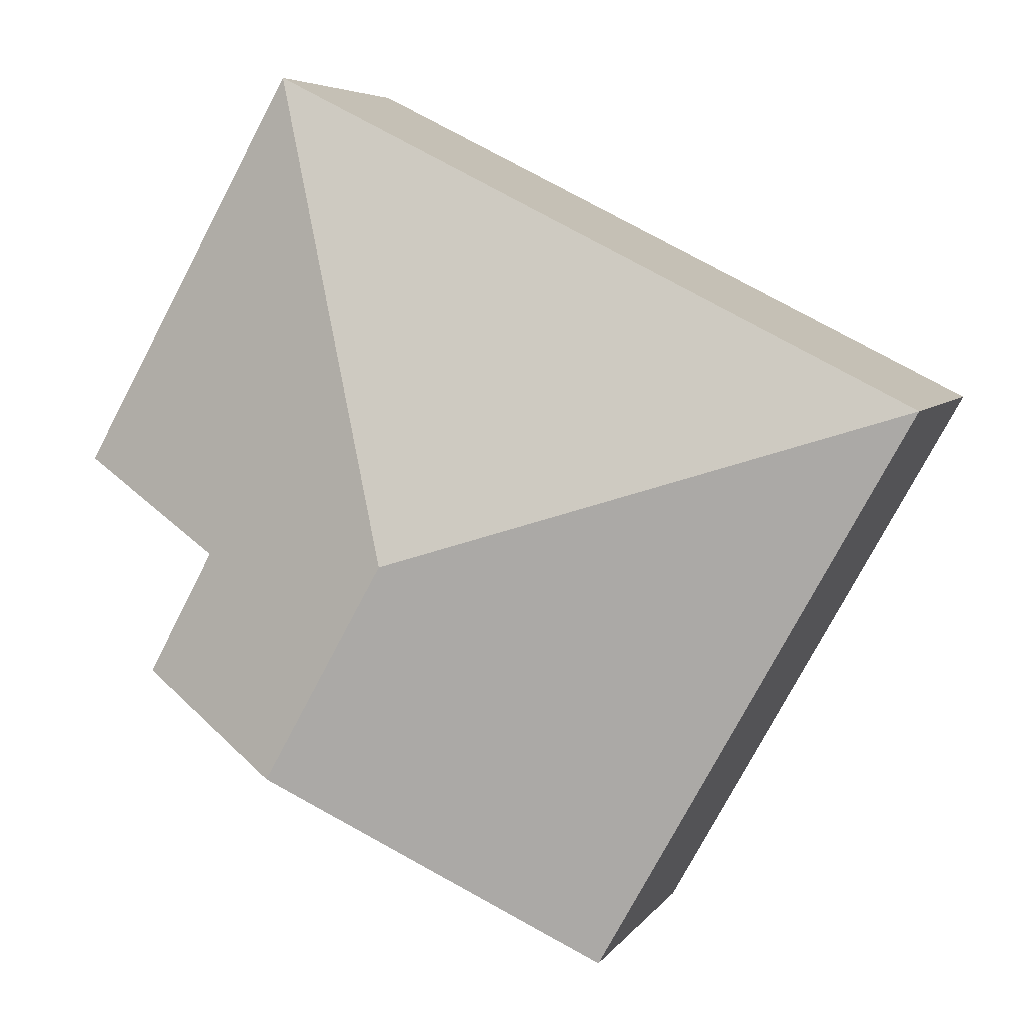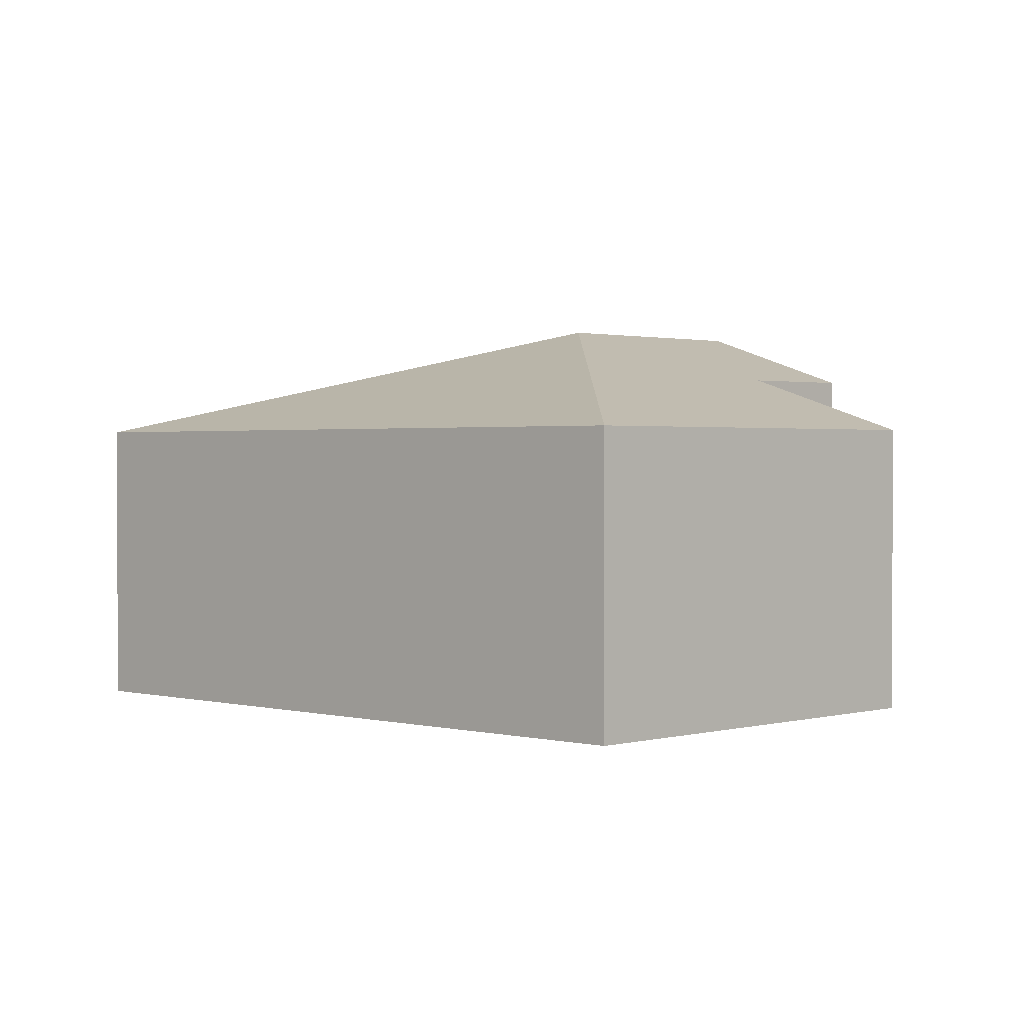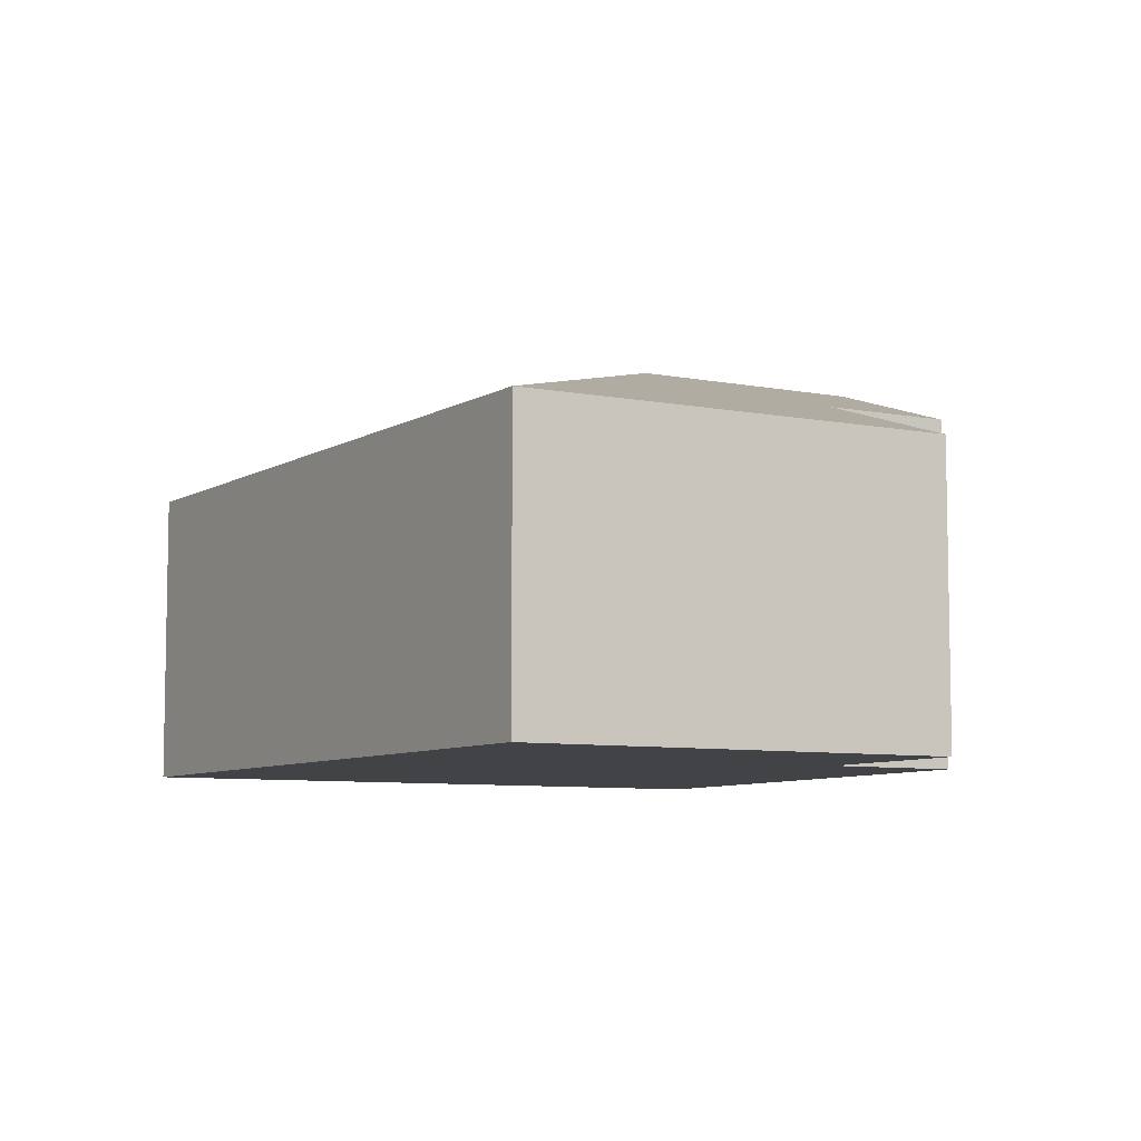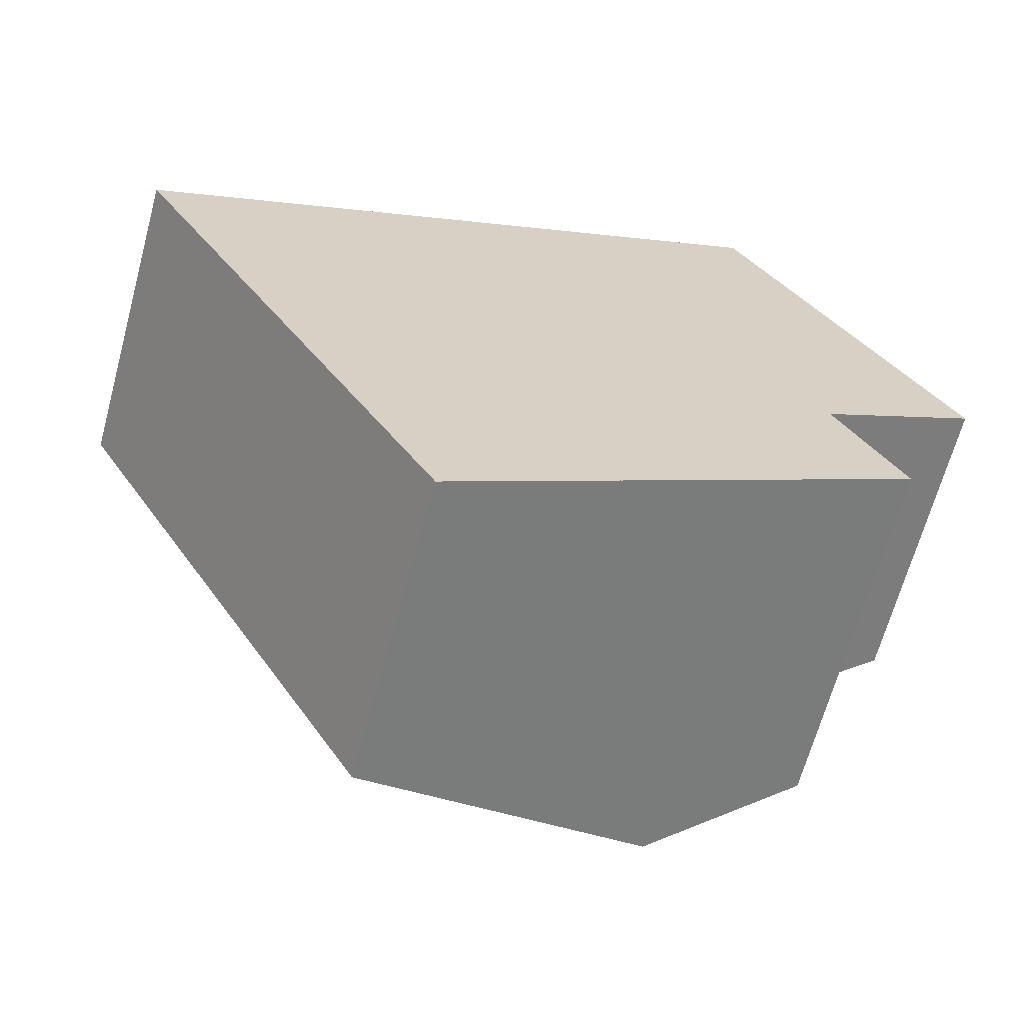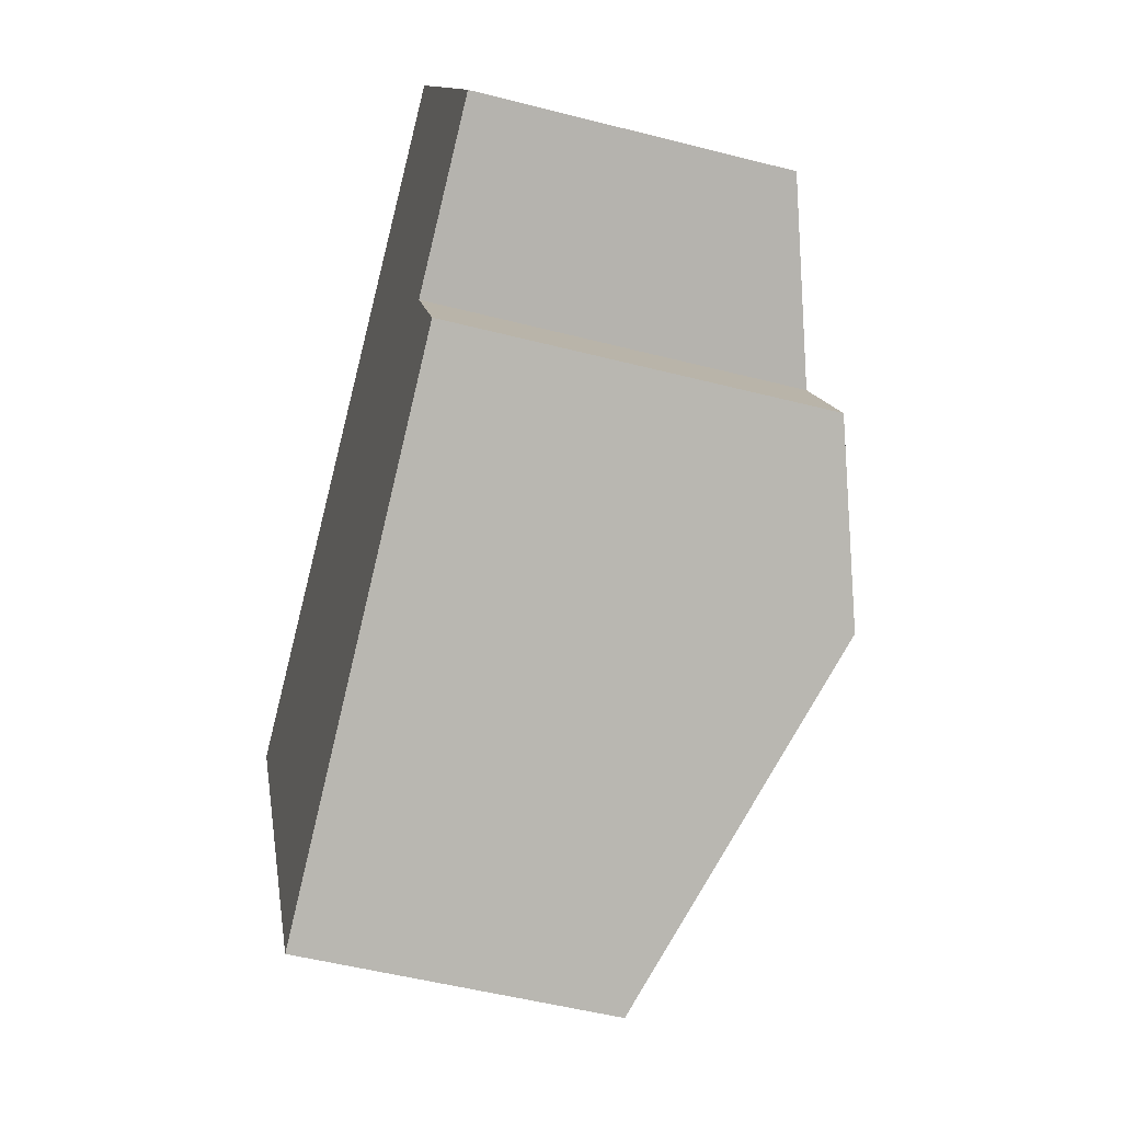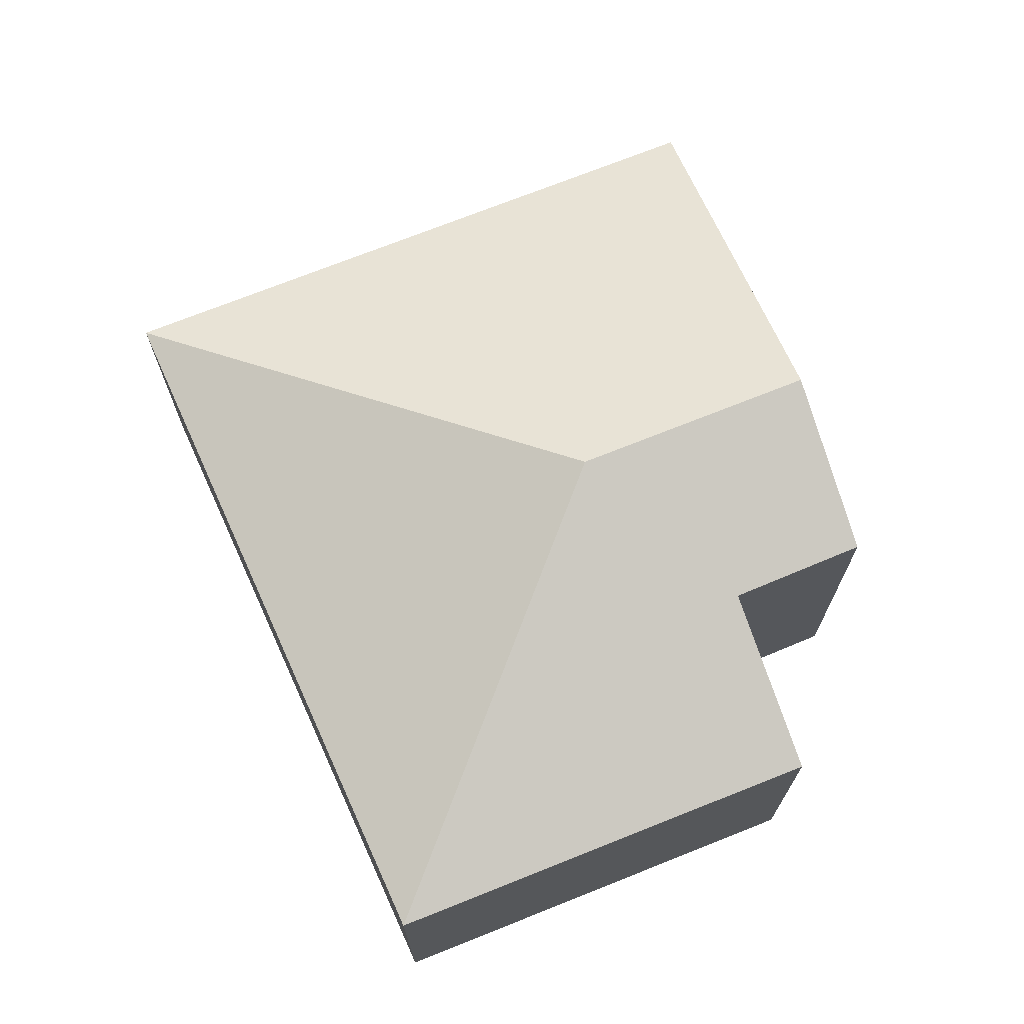
<metadata>
{"format":"obj","ext":"obj","renderer":"f3d","projection":"perspective","resolution":1024,"background":"white","views":[{"elev":5.5,"azim":-161.6,"up":"+Z"},{"elev":1.3,"azim":15.9,"up":"+Y"},{"elev":-7.4,"azim":31.4,"up":"+Y"},{"elev":-65.6,"azim":-15.2,"up":"+Z"},{"elev":-51.0,"azim":74.3,"up":"+Z"},{"elev":71.3,"azim":38.9,"up":"+Y"}]}
</metadata>
<code>
v  5.868 1.992 -0.436
v  3.394 2.76 -1.041
v  4.382 1.991 2.207
v  4.791 2.379 -1.044
v  5.238 2.383 -1.873
v  4.21 2.76 -2.502
v  0 1.991 1.219e-16
v  2.113 1.991 -3.784
v  5.238 1.147e-16 -1.873
v  2.113 2.317e-16 -3.784
v  4.21 1.532e-16 -2.502
v  4.791 6.393e-17 -1.044
v  5.868 2.67e-17 -0.436
v  0 0 0
v  4.382 -1.351e-16 2.207
g defaultobject
f 1 2 3
f 2 1 4
f 2 4 5
f 2 5 6
f 2 7 3
f 7 6 8
f 6 7 2
f 9 6 5
f 6 9 8
f 8 9 10
f 10 9 11
f 1 12 4
f 12 1 13
f 10 7 8
f 7 10 14
f 14 3 7
f 3 14 15
f 3 13 1
f 13 3 15
f 4 9 5
f 9 4 12
f 11 14 10
f 14 11 9
f 14 9 12
f 14 12 15
f 15 12 13

</code>
